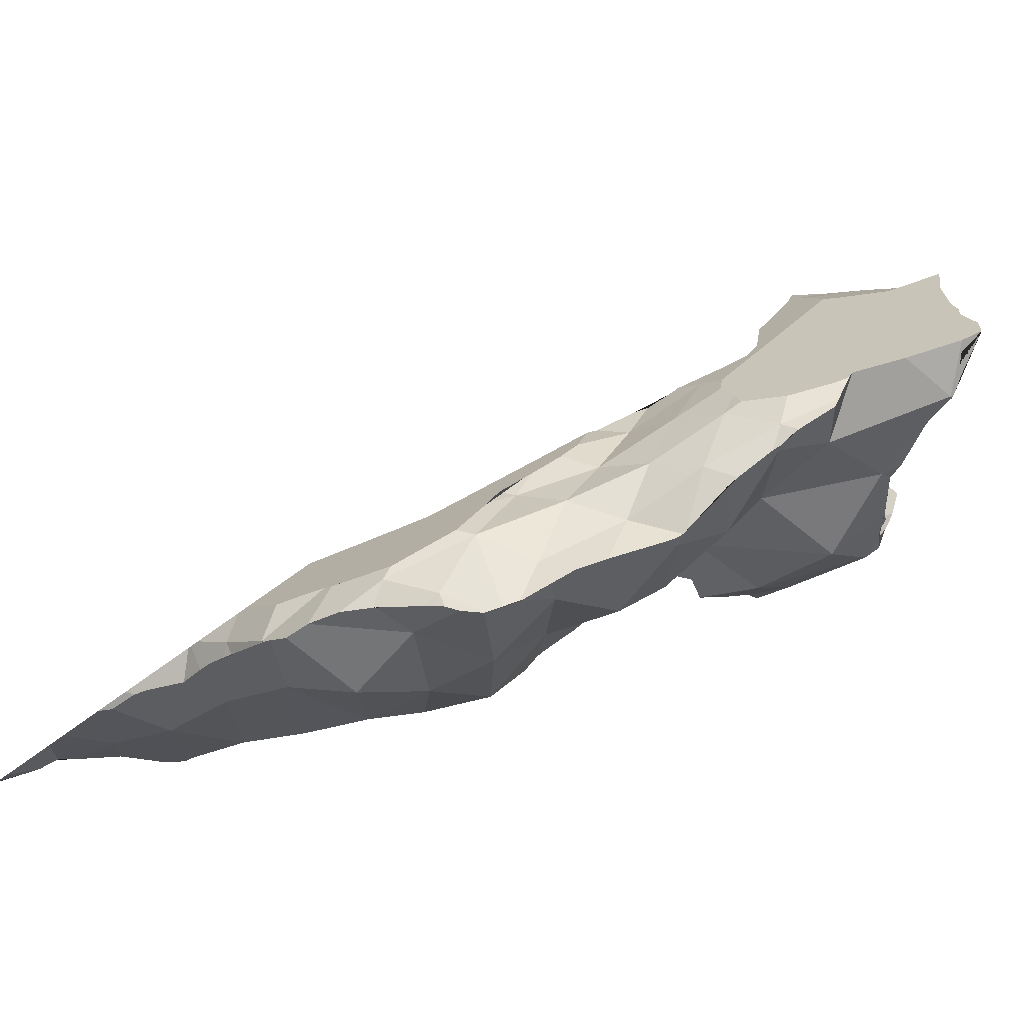
<metadata>
{"format":"obj","ext":"obj","renderer":"f3d","projection":"perspective","resolution":1024,"background":"white","views":[{"elev":46.7,"azim":27.0,"up":"+Z"}]}
</metadata>
<code>
o cone_0107_shard.018
v -0.1382 0.5566 0.1474
v -0.1385 0.5568 0.1475
v -0.1384 0.5566 0.1473
v -0.1378 0.5565 0.1481
v -0.1461 0.5587 0.1412
v -0.1442 0.5571 0.141
v -0.1435 0.5571 0.1419
v -0.1368 0.5564 0.149
v -0.1336 0.5559 0.1517
v -0.131 0.5578 0.1542
v -0.1315 0.5651 0.1544
v -0.1326 0.5654 0.1534
v -0.1392 0.5623 0.1493
v -0.1401 0.5625 0.1485
v -0.143 0.5631 0.1461
v -0.1456 0.557 0.1398
v -0.1348 0.5644 0.152
v -0.1269 0.5597 0.1568
v -0.1233 0.5656 0.1595
v -0.1282 0.5664 0.1565
v -0.1294 0.5659 0.1557
v -0.1309 0.5578 0.1542
v -0.1457 0.5636 0.1438
v -0.1467 0.5632 0.1427
v -0.1532 0.5594 0.1357
v -0.1497 0.5564 0.1355
v -0.148 0.5568 0.1375
v -0.1521 0.5597 0.137
v -0.1227 0.5616 0.158
v -0.1235 0.5682 0.1595
v -0.1236 0.5682 0.1594
v -0.1246 0.5678 0.1588
v -0.1474 0.5627 0.1419
v -0.1488 0.5618 0.1405
v -0.152 0.5598 0.1371
v -0.1537 0.5593 0.1351
v -0.1525 0.5557 0.1318
v -0.1523 0.5557 0.1321
v -0.1159 0.5635 0.16
v -0.1145 0.5657 0.1611
v -0.1225 0.5617 0.1581
v -0.1182 0.5629 0.1593
v -0.1153 0.5777 0.1609
v -0.1182 0.5776 0.1605
v -0.1187 0.5768 0.1604
v -0.1602 0.5525 0.1283
v -0.1595 0.5526 0.1284
v -0.1572 0.5539 0.1298
v -0.1541 0.559 0.1347
v -0.1572 0.5561 0.1318
v -0.1142 0.5641 0.1603
v -0.1153 0.5903 0.157
v -0.1179 0.5865 0.1578
v -0.1179 0.5852 0.1582
v -0.118 0.5844 0.1584
v -0.1574 0.5559 0.1317
v -0.1604 0.5532 0.1289
v -0.1601 0.5523 0.1279
v -0.113 0.5645 0.1604
v -0.1067 0.5695 0.1584
v -0.1083 0.567 0.159
v -0.1073 0.5901 0.1599
v -0.1181 0.5903 0.1564
v -0.1613 0.5525 0.128
v -0.161 0.5518 0.127
v -0.1111 0.5651 0.1598
v -0.1083 0.5669 0.159
v -0.1052 0.5715 0.1584
v -0.1058 0.5783 0.1594
v -0.1069 0.6001 0.1577
v -0.1154 0.5953 0.1567
v -0.116 0.5942 0.1567
v -0.1623 0.552 0.1269
v -0.1645 0.5508 0.1245
v -0.1653 0.5504 0.1236
v -0.163 0.5508 0.1249
v -0.1002 0.5785 0.1604
v -0.105 0.5718 0.1585
v -0.1027 0.5759 0.1595
v -0.09784 0.5901 0.1605
v -0.1131 0.6004 0.1568
v -0.1134 0.5998 0.1568
v -0.1135 0.5996 0.1568
v -0.09888 0.5997 0.1626
v -0.09944 0.5793 0.1605
v -0.09694 0.582 0.1609
v -0.1066 0.61 0.1561
v -0.1122 0.6041 0.1564
v -0.0994 0.6094 0.1627
v -0.08944 0.5905 0.1613
v -0.09623 0.5827 0.1609
v -0.09135 0.5879 0.1612
v -0.08995 0.5895 0.1613
v -0.09063 0.5995 0.166
v -0.1119 0.6103 0.154
v -0.113 0.6091 0.154
v -0.1124 0.6055 0.1557
v -0.1123 0.6051 0.1559
v -0.0917 0.609 0.1676
v -0.08941 0.5906 0.1613
v -0.0892 0.5911 0.1616
v -0.0996 0.6195 0.161
v -0.1067 0.6169 0.1553
v -0.1084 0.6153 0.1548
v -0.09502 0.6156 0.1653
v -0.09207 0.6133 0.1673
v -0.08552 0.5997 0.166
v -0.08639 0.5981 0.1652
v -0.08321 0.6088 0.1694
v -0.1039 0.62 0.1572
v -0.09563 0.6175 0.1645
v -0.09559 0.6174 0.1646
v -0.09606 0.6188 0.164
v -0.09845 0.6194 0.1619
v -0.09023 0.6113 0.1686
v -0.09121 0.6123 0.1679
v -0.09187 0.613 0.1674
v -0.08265 0.6049 0.1679
v -0.08262 0.605 0.1679
v -0.08415 0.6135 0.1705
v -0.08814 0.6121 0.1693
v -0.09961 0.6195 0.161
v -0.1001 0.6196 0.1606
v -0.1037 0.6204 0.1575
v -0.09954 0.6196 0.161
v -0.08038 0.6086 0.1699
v -0.08189 0.6058 0.1684
v -0.08133 0.6071 0.169
v -0.07737 0.6159 0.1708
v -0.07745 0.6182 0.1714
v -0.07867 0.6183 0.1714
v -0.08232 0.6151 0.1708
v -0.07729 0.6143 0.1707
v -0.07754 0.6201 0.1714
v -0.08253 0.6528 0.16
v -0.08092 0.6603 0.1556
v -0.09008 0.6502 0.1575
v -0.08307 0.6527 0.1598
v -0.07831 0.6602 0.1584
v -0.08028 0.6555 0.1601
v -0.07687 0.6596 0.1604
v -0.07726 0.6598 0.1599
v -0.08838 0.6612 0.1513
v -0.09064 0.6501 0.1573
v -0.07871 0.6603 0.1578
v -0.08001 0.6606 0.1561
v -0.08017 0.6606 0.1559
v -0.08061 0.6606 0.1555
v -0.08081 0.6606 0.1553
v -0.08626 0.663 0.1508
v -0.08637 0.663 0.1507
v -0.09532 0.6535 0.153
v -0.09309 0.6512 0.1555
v -0.09283 0.651 0.1558
v -0.09188 0.65 0.1568
v -0.08762 0.6631 0.1496
v -0.09574 0.662 0.1469
v -0.09728 0.6549 0.151
v -0.08764 0.6631 0.1496
v -0.09206 0.665 0.1454
v -0.09951 0.6581 0.1482
v -0.09825 0.6563 0.1498
v -0.09748 0.6552 0.1507
v -0.09227 0.6651 0.1451
v -0.0943 0.665 0.1436
v -0.09955 0.6622 0.144
v -0.09957 0.6615 0.1447
v -0.09969 0.6581 0.1481
v -0.0947 0.665 0.1433
v -0.09815 0.6658 0.1397
v -0.09877 0.6646 0.1411
v -0.09937 0.6633 0.1425
v -0.1827 0.5434 0.1036
v -0.1824 0.5441 0.1038
v -0.1824 0.5441 0.1038
v -0.1819 0.545 0.104
v -0.1815 0.5459 0.1042
v -0.1813 0.5463 0.1043
v -0.1805 0.5465 0.1032
v -0.1824 0.5439 0.1036
v -0.1821 0.5435 0.1045
v -0.1826 0.5432 0.1039
v -0.1826 0.5432 0.1039
v -0.1826 0.5432 0.1039
v -0.1807 0.5435 0.1063
v -0.1805 0.5435 0.1066
v -0.1784 0.5455 0.1085
v -0.1764 0.5505 0.109
v -0.1782 0.5507 0.1066
v -0.1801 0.5481 0.1052
v -0.179 0.548 0.1033
v -0.1816 0.5435 0.1052
v -0.1784 0.5486 0.1034
v -0.1752 0.5486 0.1114
v -0.1764 0.5511 0.1042
v -0.175 0.5486 0.1116
v -0.176 0.5535 0.1081
v -0.1721 0.5589 0.1109
v -0.1678 0.5599 0.1049
v -0.1722 0.5588 0.1109
v -0.1695 0.5567 0.1024
v -0.1743 0.5527 0.1036
v -0.172 0.5488 0.1155
v -0.1725 0.5488 0.1148
v -0.1673 0.5544 0.1099
v -0.1706 0.5505 0.1167
v -0.1731 0.5532 0.1121
v -0.1672 0.5587 0.1175
v -0.1714 0.5594 0.1116
v -0.1651 0.5639 0.1181
v -0.1554 0.5693 0.1203
v -0.1669 0.5626 0.1163
v -0.164 0.5605 0.1
v -0.1689 0.5572 0.1023
v -0.1658 0.5504 0.123
v -0.166 0.5504 0.1228
v -0.1701 0.5493 0.1178
v -0.1707 0.5491 0.117
v -0.1714 0.549 0.1163
v -0.1659 0.5508 0.1227
v -0.1651 0.5553 0.1217
v -0.1642 0.5611 0.1205
v -0.1635 0.5652 0.1196
v -0.1588 0.569 0.1242
v -0.1598 0.5682 0.1231
v -0.1487 0.5723 0.1088
v -0.1535 0.5675 0.1027
v -0.1593 0.5634 0.1006
v -0.1604 0.5625 0.09992
v -0.1624 0.5613 0.09977
v -0.1598 0.5616 0.1016
v -0.1565 0.5555 0.1181
v -0.1607 0.5593 0.1259
v -0.1587 0.5682 0.1247
v -0.1585 0.5691 0.1244
v -0.1495 0.5735 0.1344
v -0.1411 0.5763 0.1369
v -0.1549 0.5709 0.1284
v -0.1501 0.5732 0.1338
v -0.1314 0.5759 0.1271
v -0.1457 0.5735 0.1039
v -0.1461 0.5732 0.1038
v -0.1529 0.5679 0.1029
v -0.1495 0.5639 0.1096
v -0.1572 0.5575 0.1313
v -0.1562 0.5632 0.1301
v -0.1554 0.5682 0.129
v -0.1507 0.5682 0.1352
v -0.1473 0.5712 0.1384
v -0.1466 0.5751 0.1376
v -0.1442 0.5764 0.1401
v -0.1253 0.5792 0.1159
v -0.1298 0.578 0.1134
v -0.1328 0.5771 0.1118
v -0.1348 0.5765 0.1106
v -0.1361 0.5762 0.1093
v -0.1441 0.5739 0.1048
v -0.1457 0.5735 0.1039
v -0.1384 0.5651 0.1171
v -0.1475 0.5584 0.127
v -0.154 0.56 0.1344
v -0.1482 0.5654 0.1397
v -0.1448 0.5683 0.143
v -0.1431 0.577 0.1413
v -0.1435 0.577 0.1409
v -0.1323 0.5837 0.1475
v -0.1431 0.5773 0.1413
v -0.1356 0.5817 0.1456
v -0.1202 0.5873 0.1409
v -0.111 0.5886 0.1291
v -0.1223 0.5811 0.1171
v -0.1228 0.5808 0.1169
v -0.1235 0.5755 0.1191
v -0.1351 0.575 0.1113
v -0.1383 0.5708 0.1471
v -0.1327 0.5769 0.1495
v -0.1313 0.5834 0.1484
v -0.1319 0.5839 0.1477
v -0.137 0.5769 0.1461
v -0.131 0.5845 0.1482
v -0.1278 0.5866 0.15
v -0.1097 0.5884 0.1273
v -0.1104 0.5878 0.1263
v -0.1118 0.5864 0.1236
v -0.1158 0.5844 0.1212
v -0.1277 0.5661 0.1254
v -0.1368 0.5593 0.1355
v -0.1395 0.565 0.1481
v -0.1351 0.568 0.1506
v -0.1271 0.5769 0.1539
v -0.1259 0.5853 0.152
v -0.1276 0.5869 0.1501
v -0.1245 0.5915 0.151
v -0.1157 0.6013 0.15
v -0.1251 0.5906 0.1508
v -0.1075 0.6034 0.1388
v -0.1078 0.5909 0.1286
v -0.1069 0.5831 0.1381
v -0.1067 0.5926 0.1292
v -0.1044 0.5942 0.1325
v -0.1128 0.5769 0.1273
v -0.1184 0.5687 0.1345
v -0.1289 0.5682 0.1553
v -0.1227 0.5769 0.1572
v -0.1217 0.5815 0.1565
v -0.1205 0.5872 0.1555
v -0.1237 0.5927 0.1512
v -0.1182 0.601 0.1527
v -0.1227 0.5942 0.1515
v -0.1204 0.5976 0.1521
v -0.1006 0.6012 0.1319
v -0.1032 0.5972 0.1305
v -0.1053 0.5953 0.1304
v -0.09364 0.5957 0.1428
v -0.1092 0.5714 0.1436
v -0.124 0.558 0.1429
v -0.1246 0.5682 0.1587
v -0.119 0.5942 0.1543
v -0.1167 0.6028 0.1533
v -0.1171 0.6028 0.153
v -0.1139 0.6078 0.1538
v -0.1168 0.6032 0.1531
v -0.1022 0.6159 0.1489
v -0.0933 0.615 0.135
v -0.09424 0.6083 0.1314
v -0.09727 0.6067 0.1328
v -0.09433 0.6091 0.1387
v -0.09588 0.5844 0.1479
v -0.1024 0.5767 0.1549
v -0.1176 0.5636 0.1534
v -0.1135 0.5998 0.1568
v -0.08917 0.6156 0.123
v -0.0905 0.6131 0.1245
v -0.09284 0.6088 0.1276
v -0.0852 0.6135 0.129
v -0.08582 0.6119 0.1501
v -0.08984 0.5896 0.1597
v -0.09896 0.625 0.1597
v -0.09434 0.6286 0.1602
v -0.1011 0.6229 0.1587
v -0.09163 0.6306 0.1424
v -0.08968 0.6327 0.124
v -0.0882 0.619 0.1201
v -0.08839 0.6185 0.1206
v -0.08275 0.6222 0.1217
v -0.07496 0.6156 0.1398
v -0.08627 0.5997 0.1544
v -0.09578 0.6209 0.1635
v -0.09768 0.6265 0.1601
v -0.09591 0.6287 0.1608
v -0.09774 0.6265 0.1601
v -0.08734 0.6341 0.1111
v -0.08735 0.6321 0.1117
v -0.0877 0.6289 0.1145
v -0.08778 0.6214 0.1171
v -0.07211 0.6242 0.132
v -0.07109 0.622 0.153
v -0.08209 0.6061 0.1672
v -0.09585 0.6204 0.1636
v -0.09469 0.6291 0.1616
v -0.09592 0.629 0.1607
v -0.09916 0.6423 0.1538
v -0.09605 0.6328 0.1593
v -0.09705 0.6358 0.1575
v -0.09766 0.6377 0.1564
v -0.09342 0.6459 0.1431
v -0.08874 0.6426 0.1149
v -0.08808 0.639 0.1129
v -0.08738 0.6365 0.1103
v -0.08447 0.6359 0.1152
v -0.08432 0.6336 0.1162
v -0.07375 0.6355 0.1258
v -0.07031 0.6247 0.1428
v -0.07085 0.6258 0.1355
v -0.07078 0.6252 0.1379
v -0.07026 0.6256 0.1401
v -0.07024 0.6239 0.151
v -0.07046 0.6242 0.1443
v -0.07039 0.624 0.1478
v -0.07024 0.6239 0.1509
v -0.07779 0.6156 0.1621
v -0.08966 0.6203 0.1663
v -0.08775 0.6259 0.1654
v -0.09351 0.6378 0.1596
v -0.09665 0.6377 0.1572
v -0.09567 0.6423 0.1565
v -0.09895 0.6453 0.1529
v -0.09894 0.6454 0.1529
v -0.09269 0.6473 0.1302
v -0.09259 0.6469 0.1297
v -0.09259 0.6475 0.1284
v -0.09239 0.6479 0.1248
v -0.09044 0.6485 0.1174
v -0.09041 0.6482 0.1175
v -0.08874 0.6426 0.1149
v -0.08583 0.6387 0.117
v -0.08447 0.6359 0.1152
v -0.08097 0.6409 0.1187
v -0.08245 0.6387 0.1172
v -0.07077 0.6264 0.1327
v -0.07254 0.6358 0.1271
v -0.0726 0.6326 0.1282
v -0.07208 0.6269 0.14
v -0.07081 0.6263 0.1329
v -0.07476 0.6331 0.1307
v -0.07234 0.6274 0.1549
v -0.06862 0.6246 0.1552
v -0.06903 0.6242 0.1537
v -0.07548 0.6318 0.1458
v -0.06463 0.6285 0.166
v -0.06693 0.6261 0.1614
v -0.06691 0.6262 0.1615
v -0.06667 0.6264 0.1621
v -0.06653 0.6266 0.1625
v -0.06596 0.6271 0.1634
v -0.08254 0.6203 0.1693
v -0.08275 0.6289 0.1667
v -0.08579 0.6317 0.1646
v -0.08275 0.6384 0.164
v -0.09245 0.6458 0.1578
v -0.09443 0.648 0.1555
v -0.09895 0.6464 0.1525
v -0.099 0.6541 0.1499
v -0.09899 0.6518 0.1507
v -0.09828 0.6617 0.1413
v -0.096 0.6563 0.1349
v -0.09564 0.6553 0.1344
v -0.09542 0.6547 0.134
v -0.09271 0.6473 0.1302
v -0.09199 0.6498 0.1231
v -0.092 0.6498 0.1232
v -0.09262 0.649 0.1248
v -0.09271 0.6486 0.1257
v -0.09209 0.6467 0.1303
v -0.08259 0.6515 0.122
v -0.08392 0.6515 0.1218
v -0.09073 0.6531 0.1182
v -0.09031 0.654 0.1165
v -0.08864 0.652 0.1202
v -0.08881 0.6478 0.1207
v -0.08989 0.6537 0.1174
v -0.07795 0.6476 0.1229
v -0.07722 0.6457 0.1218
v -0.07649 0.647 0.1223
v -0.07265 0.6377 0.1266
v -0.07298 0.6406 0.126
v -0.07931 0.6365 0.138
v -0.06441 0.6287 0.1657
v -0.0717 0.6269 0.1719
v -0.07394 0.6249 0.1716
v -0.07764 0.6216 0.1709
v -0.07376 0.635 0.1604
v -0.0684 0.6331 0.1677
v -0.06429 0.6308 0.1677
v -0.06432 0.6293 0.1663
v -0.07759 0.6207 0.1712
v -0.07385 0.629 0.1704
v -0.08 0.636 0.1658
v -0.09851 0.6551 0.15
v -0.09917 0.6551 0.1495
v -0.0976 0.6619 0.1375
v -0.09753 0.6627 0.138
v -0.09738 0.6627 0.1381
v -0.09482 0.6547 0.1345
v -0.08496 0.6515 0.1216
v -0.08171 0.6512 0.1222
v -0.07809 0.6493 0.1229
v -0.07609 0.6476 0.1226
v -0.07589 0.6486 0.1227
v -0.07422 0.6467 0.1244
v -0.07986 0.6451 0.1296
v -0.07875 0.6369 0.1516
v -0.08311 0.6403 0.1448
v -0.06558 0.6333 0.1727
v -0.06657 0.6323 0.1726
v -0.06968 0.629 0.1722
v -0.06522 0.6323 0.171
v -0.06377 0.6366 0.1725
v -0.06379 0.6366 0.1725
v -0.07462 0.6384 0.1674
v -0.07803 0.6418 0.165
v -0.08254 0.6464 0.1618
v -0.09743 0.6641 0.1392
v -0.09749 0.6631 0.1383
v -0.09753 0.6628 0.1381
v -0.09179 0.6618 0.1443
v -0.07588 0.6486 0.1227
v -0.07666 0.6488 0.1228
v -0.08745 0.6438 0.1376
v -0.06473 0.6375 0.1719
v -0.06954 0.645 0.1677
v -0.06518 0.6397 0.171
v -0.0648 0.6389 0.1714
v -0.06427 0.6377 0.172
v -0.07214 0.6464 0.1662
v -0.07648 0.6464 0.1644
v -0.07426 0.6526 0.1635
v -0.07489 0.6538 0.1629
v -0.07527 0.6551 0.1624
v -0.09064 0.652 0.1419
v -0.07972 0.6489 0.1547
v -0.07488 0.6475 0.1625
v -0.08547 0.6502 0.1485
v -0.06868 0.643 0.1686
v -0.07065 0.6464 0.1668
v -0.07124 0.6471 0.1664
v -0.07164 0.6478 0.166
v -0.07602 0.6576 0.1614
v -0.08609 0.6609 0.1504
v -0.07999 0.6603 0.156
f 1 2 3
f 4 2 1
f 5 6 7 3 2
f 2 4 8 9 10 11 12
f 5 2 13 14 15
f 6 5 16
f 2 12 17 13
f 18 19 20 21 11 10 22
f 5 15 23 24
f 25 26 27 16 5 28
f 29 19 18
f 20 19 30 31 32
f 28 5 24 33 34 35
f 36 37 38 26 25
f 39 40 19 29 41 42
f 19 43 44 45 30
f 46 47 48 37 36 49 50
f 51 40 39
f 19 40 43
f 44 43 52 53 54 55
f 46 50 56 57
f 47 46 58
f 59 40 51
f 60 43 40 61
f 43 62 52
f 53 52 63
f 64 46 57
f 58 46 65
f 40 59 66 67 61
f 68 69 43 60
f 43 69 62
f 52 62 70
f 63 52 71 72
f 65 46 64 73 74 75 76
f 77 69 68 78 79
f 69 80 62
f 52 70 81 82 83 71
f 62 84 70
f 69 77 85 86 80
f 62 80 84
f 81 70 87 88
f 70 84 89
f 90 80 86 91 92 93
f 80 94 84
f 70 89 87
f 88 87 95 96 97 98
f 84 99 89
f 80 90 100 101 94
f 84 94 99
f 87 89 102
f 95 87 103 104
f 105 89 99 106
f 107 94 101 108
f 94 109 99
f 103 87 102 110
f 89 105 111 112 113 114 102
f 99 115 116 117 106
f 94 107 118 119 109
f 99 109 120 121 115
f 110 102 122 123 124
f 125 102 114
f 126 109 119 127 128
f 109 129 130 131 132 120
f 122 102 125
f 109 126 133 129
f 131 130 134
f 135 136 137 138
f 139 136 135 140 141 142
f 137 136 143 144
f 136 139 145 146 147 148
f 143 136 149 150 151
f 144 143 152 153 154 155
f 149 136 148
f 156 143 151
f 152 143 157 158
f 157 143 156 159 160
f 158 157 161 162 163
f 157 160 164 165
f 161 157 166 167 168
f 166 157 165 169 170 171 172
f 173 174 175 176 177 178 179 180
f 181 182 183 184 173 180
f 184 174 173
f 175 174 183 182
f 176 175 192 185
f 177 176 185 186 187 188
f 188 189 190 178 177
f 179 178 190 191
f 186 185 192 181 180 179 191 193
f 182 181 192 175
f 183 174 184
f 194 187 186 193 195
f 187 194 196 188
f 189 188 197
f 198 199 190 189 197 200
f 190 199 201 202 195 193 191
f 203 204 196 194 195 202 205
f 204 206 207 188 196
f 200 197 188 207
f 206 208 209 198 200 207
f 210 211 199 198 209 212
f 199 213 214 201
f 205 202 201 214
f 215 216 217 218 219 203 205
f 203 219 206 204
f 220 221 208 206
f 209 208 212
f 208 222 223 210 212
f 224 211 210 223 225
f 199 211 226
f 199 226 227 228 229 230 213
f 205 214 213 230 231
f 75 215 205 232 76
f 74 220 216 215 75
f 217 206 218
f 218 206 219
f 220 206 217 216
f 73 233 221 220 74
f 233 222 208 221
f 223 222 233 234 225
f 236 237 211 224 235 238 239
f 211 240 226
f 227 226 241 242 243
f 244 231 228 227 243
f 229 228 231
f 230 229 231
f 232 205 231
f 76 232 48 47 58 65
f 56 245 233 73 64 57
f 233 246 247 234
f 234 235 224 225
f 248 249 250 236 239
f 237 236 250 251
f 211 237 240
f 238 235 234 247
f 238 247 248 239
f 226 240 252 253
f 226 253 254 255 256 257 258 241
f 259 244 242 241 258
f 243 242 244
f 232 231 244
f 232 260 38 37 48
f 49 261 245 56 50
f 233 245 261 246
f 261 248 247 246
f 248 262 263 249
f 263 264 265 251 250 249
f 266 237 251 265 267 268
f 237 269 240
f 240 270 271 272 252
f 254 253 252 272 273 274
f 255 254 274
f 256 255 274
f 257 256 274
f 257 274 259 258
f 260 244 259
f 260 232 244
f 38 260 27 26
f 35 261 49 36 25 28
f 34 262 248 261 35
f 263 275 279 264
f 265 264 267
f 276 277 278 266 268 279
f 237 266 278 280 281 269
f 268 267 264 279
f 240 269 270
f 271 270 282 283 284 285
f 273 272 271 285
f 286 274 273
f 286 259 274
f 287 260 259
f 27 260 287 7 6 16
f 33 262 34
f 262 33 24 23 263
f 288 289 275 263
f 276 279 275 289
f 290 291 277 276
f 278 277 280
f 277 291 292 281 280
f 293 294 269 281 292 295
f 269 296 270
f 282 270 297
f 298 283 282 297 299 300
f 284 283 298 301
f 273 285 284 301
f 302 286 273
f 287 259 286
f 7 287 8 4 1 3
f 14 288 263 23 15
f 17 289 288 14 13
f 289 303 290 276
f 290 304 305 291
f 292 291 295
f 306 307 293 295 291
f 308 294 293 307 309 310
f 269 294 296
f 270 296 311 312 313 299 297
f 314 298 300
f 299 313 300
f 315 301 298
f 302 273 301
f 316 286 302
f 316 287 286
f 8 287 316 9
f 21 303 289 17 12 11
f 317 304 290 303
f 55 305 304 45 44
f 291 305 55 54 306
f 306 318 309 307
f 310 318 319 320 308
f 321 294 308 320 322
f 309 318 310
f 294 323 296
f 296 324 325 326 311
f 327 300 312 311 326
f 313 312 300
f 327 314 300
f 314 328 298
f 329 315 298
f 315 302 301
f 330 316 302
f 330 22 10 9 316
f 32 317 303 21 20
f 317 31 30 45 304
f 72 318 306 54 53 63
f 318 72 71 83 331 319
f 320 319 322
f 96 321 322 319 97
f 294 321 96 95 104 323
f 296 323 324
f 325 324 332 333 334
f 335 327 326 325 334
f 336 314 327
f 337 328 314
f 329 298 328
f 67 315 329 78 68 60 61
f 330 302 315
f 330 41 29 18 22
f 31 317 32
f 82 331 83
f 97 319 331 98
f 338 339 323 104 103 110 124 340
f 323 341 324
f 324 342 343 344 332
f 345 335 333 332 344
f 334 333 335
f 346 327 335
f 346 336 327
f 336 347 314
f 337 314 347
f 91 328 337 92
f 85 329 328 91 86
f 66 330 315 67
f 78 329 79
f 41 330 42
f 331 82 81 88 98
f 348 349 338 340
f 350 339 338 349 351
f 323 339 341
f 123 348 340 124
f 324 341 342
f 343 342 352 353 354 355
f 345 344 343 355
f 356 335 345
f 356 346 335
f 357 336 346
f 358 347 336
f 100 337 347 108 101
f 92 337 93
f 79 329 85 77
f 42 330 66 59 51 39
f 349 348 359 351
f 359 360 361 350 351
f 350 361 363 339
f 362 341 339 363 364 365
f 113 348 123 122 125 114
f 366 342 341
f 342 367 368 369 352
f 370 371 353 352 369
f 354 353 371
f 355 354 371 345
f 372 356 345
f 373 346 356 374 375 376
f 377 357 346 373 378 379 380
f 357 381 336
f 358 336 381
f 108 347 358 118 107
f 93 337 100 90
f 359 382 383 360
f 384 385 364 363 361 360
f 365 385 386 387 362
f 388 366 341 362 387
f 364 385 365
f 112 348 113
f 366 389 390 391 392 342
f 342 392 393 394 395 367
f 396 368 367 395
f 397 370 369 368 396
f 398 371 370 397 399
f 372 345 371
f 400 356 372 401 402
f 403 378 373 376
f 374 356 400 404
f 405 403 375 374 404
f 376 375 403
f 406 407 408 377 380
f 408 357 377
f 379 378 403 409
f 379 409 406 380
f 410 381 357 411 412 413 414 415
f 128 358 381 133 126
f 118 358 127 119
f 111 359 348 112
f 117 382 359 111 105 106
f 382 416 417 383
f 360 418 419 384
f 420 421 422 388 387 386
f 423 366 388 422 424
f 425 426 427 428 429 389 366
f 430 431 432 433 391 390 434 435 436
f 433 392 391
f 392 431 430 437 438 393
f 439 440 394 393 438 441
f 395 394 440 396
f 399 397 396
f 442 443 398 399 396
f 444 372 371 398 443
f 405 404 400 402
f 401 372 445
f 402 401 445 446 405
f 447 403 405
f 406 412 411 407
f 411 357 408 407
f 447 409 403
f 448 410 415
f 410 449 450 451 381
f 412 406 452 413
f 413 452 453 414
f 453 454 455 448 415 414
f 127 358 128
f 451 456 134 130 129 133 381
f 116 121 120 132 416 382 117
f 416 456 451 450 457 417
f 417 418 360 383
f 419 418 417 458
f 384 419 482 420
f 420 386 385 384
f 154 421 420 155
f 422 421 153 152 158 163 459 424
f 424 459 460 423
f 167 425 366 423 460 168
f 425 461 426
f 427 426 461 462 463 464
f 428 427 464
f 428 464 434 429
f 434 390 389 429
f 437 430 436 465 439 441
f 431 392 432
f 432 392 433
f 435 434 471 466
f 467 442 440 465 436 435 466
f 441 438 437
f 465 440 439
f 442 396 440
f 443 442 468 444
f 445 372 444 468 469 470 446
f 405 446 470 471
f 471 447 405
f 472 406 409
f 473 409 447
f 455 410 448
f 474 475 476 449 410
f 457 450 449 476
f 477 454 453
f 478 479 474 410 455 454 477
f 456 416 132 131 134
f 121 116 115
f 457 480 458 417
f 480 481 419 458
f 153 421 154
f 420 482 138 137 144 155
f 162 459 163
f 459 162 161 168 460
f 172 425 167 166
f 425 483 484 485 462 461
f 462 485 463
f 464 463 486
f 470 469 487 488 467 466 471
f 488 442 467
f 469 468 487
f 489 447 471
f 473 472 409
f 472 452 406
f 489 473 447
f 479 490 475 474
f 475 490 480 457 476
f 452 491 504 453
f 453 492 493 494 478 477
f 478 494 490 479
f 480 495 496 481
f 482 419 481 496
f 482 496 497 498 499 140 135 138
f 171 425 172
f 170 483 425 171
f 169 486 463 484 483 170
f 485 484 463
f 464 486 500
f 434 464 500
f 434 489 471
f 468 442 488 487
f 473 501 472
f 472 502 452
f 489 503 473
f 480 490 493 492 504 491 505 495
f 452 502 506 505 491
f 504 492 453
f 493 490 494
f 497 496 495 507
f 498 497 507 506 502
f 501 508 499 498 502
f 140 499 508 141
f 164 486 169 165
f 500 486 509
f 434 500 489
f 473 503 501
f 472 501 502
f 489 500 503
f 495 505 506 507
f 141 508 501 142
f 159 509 486 164 160
f 500 509 503
f 503 510 501
f 142 501 510 145 139
f 150 509 159 156 151
f 503 509 510
f 145 510 146
f 147 510 509 150 149 148
f 146 510 147

</code>
